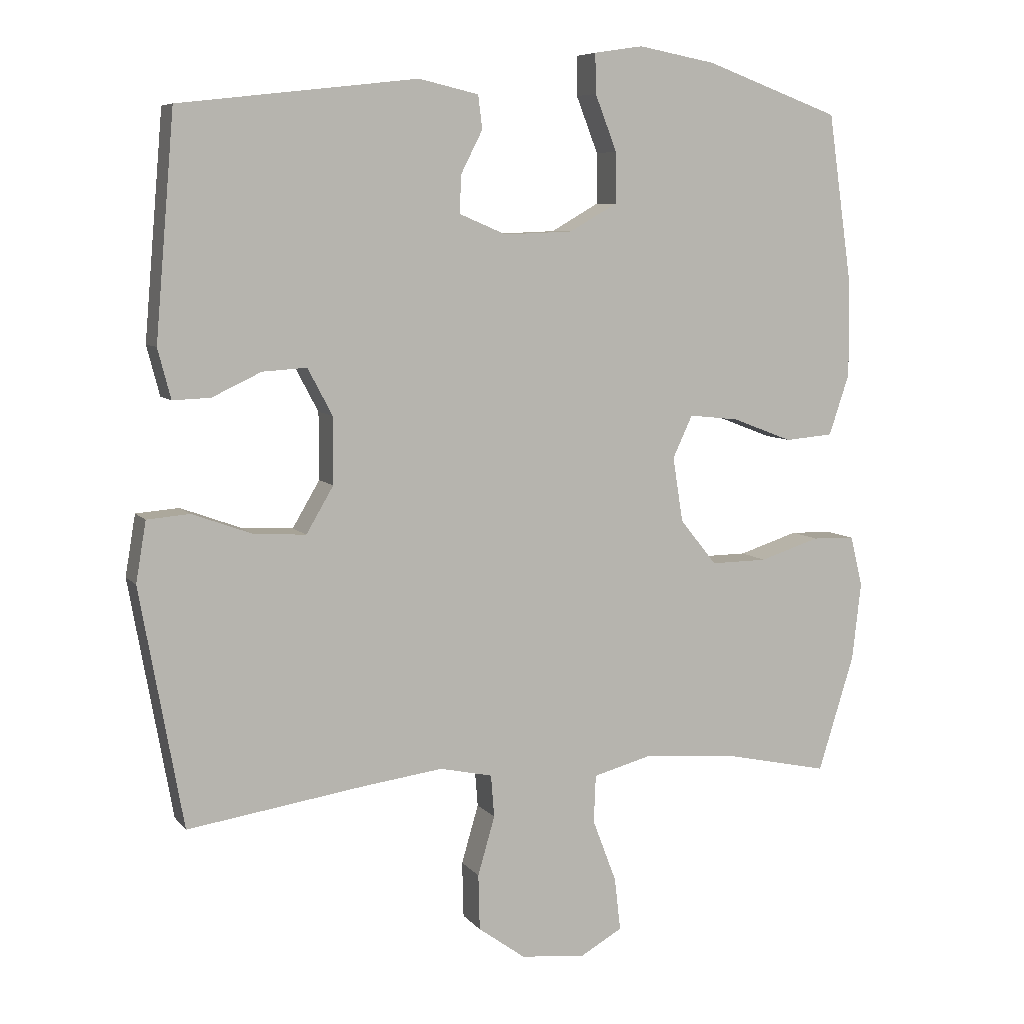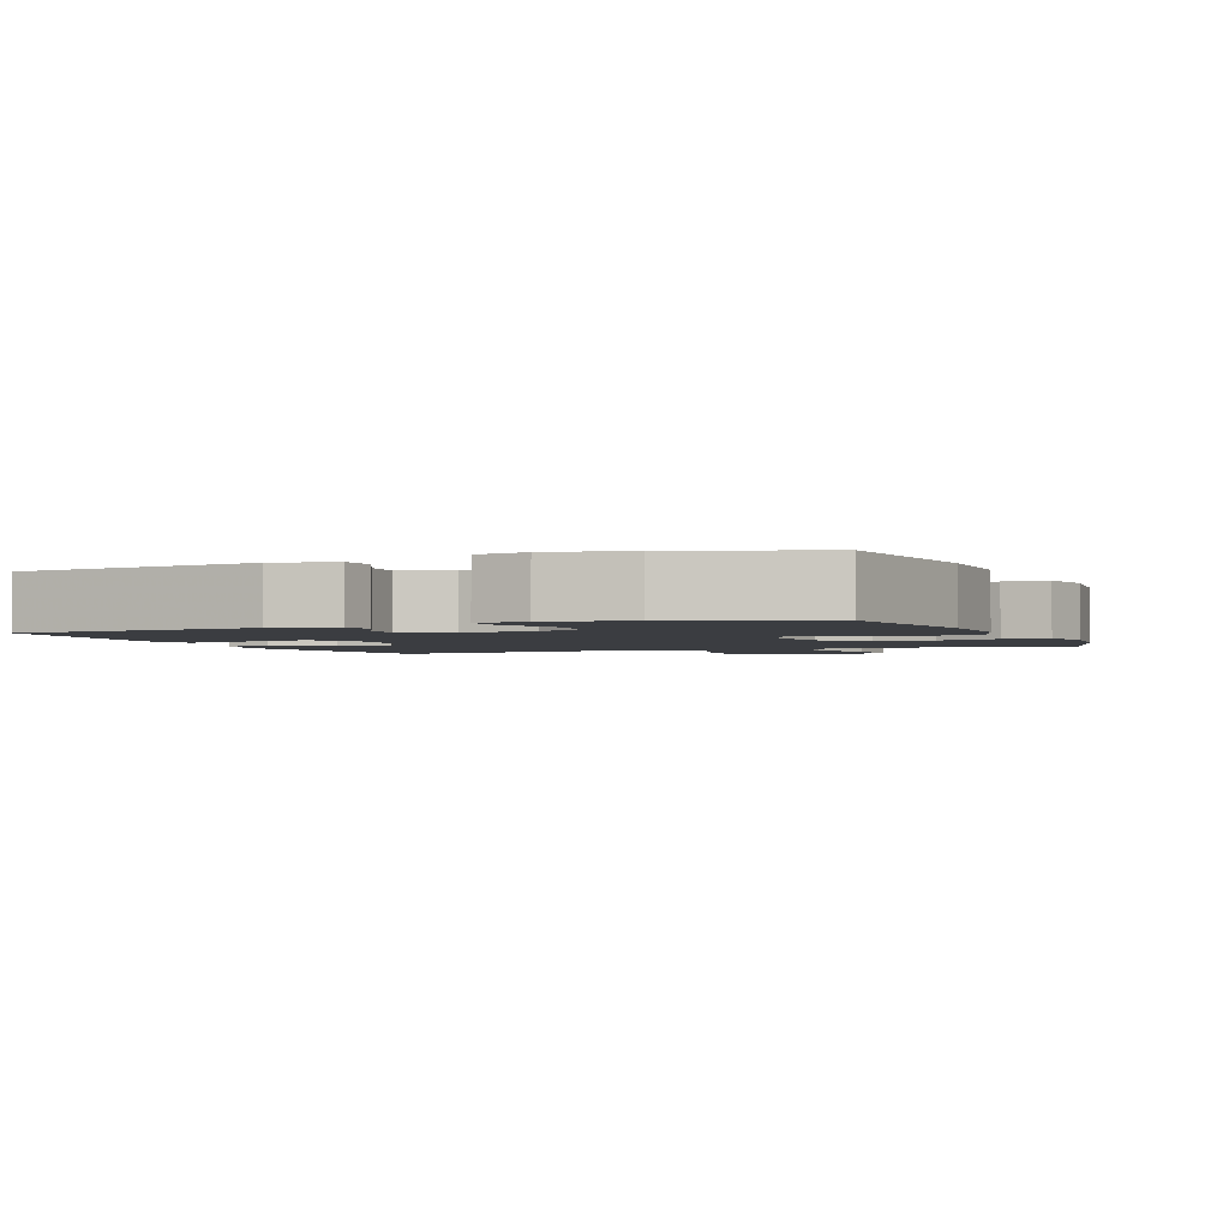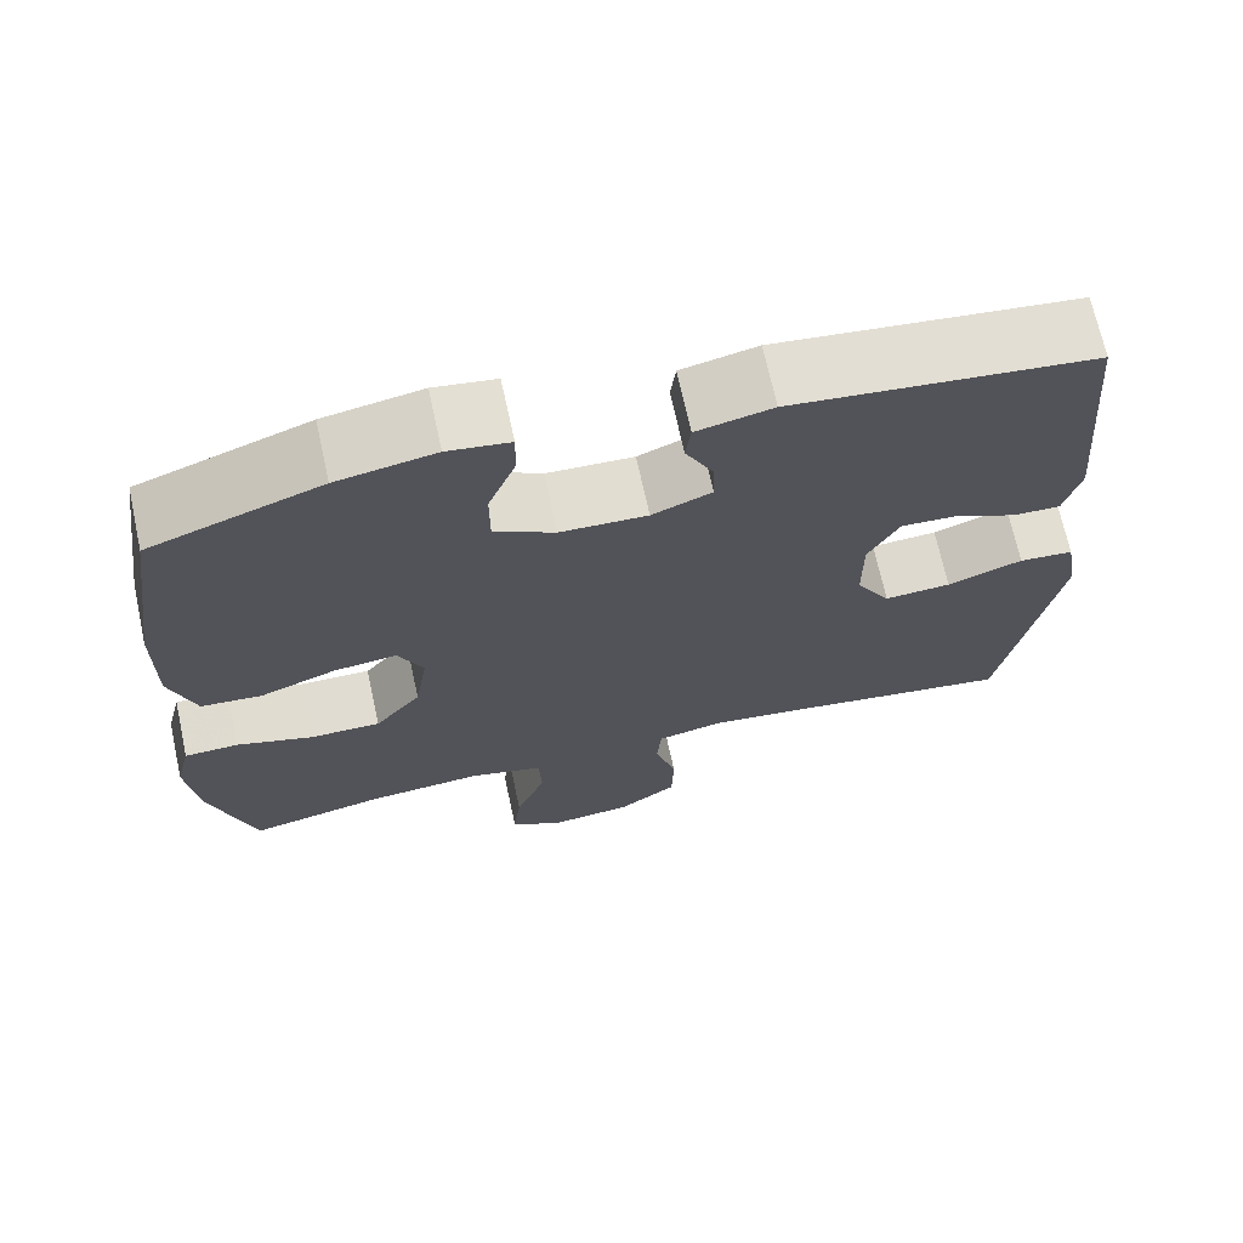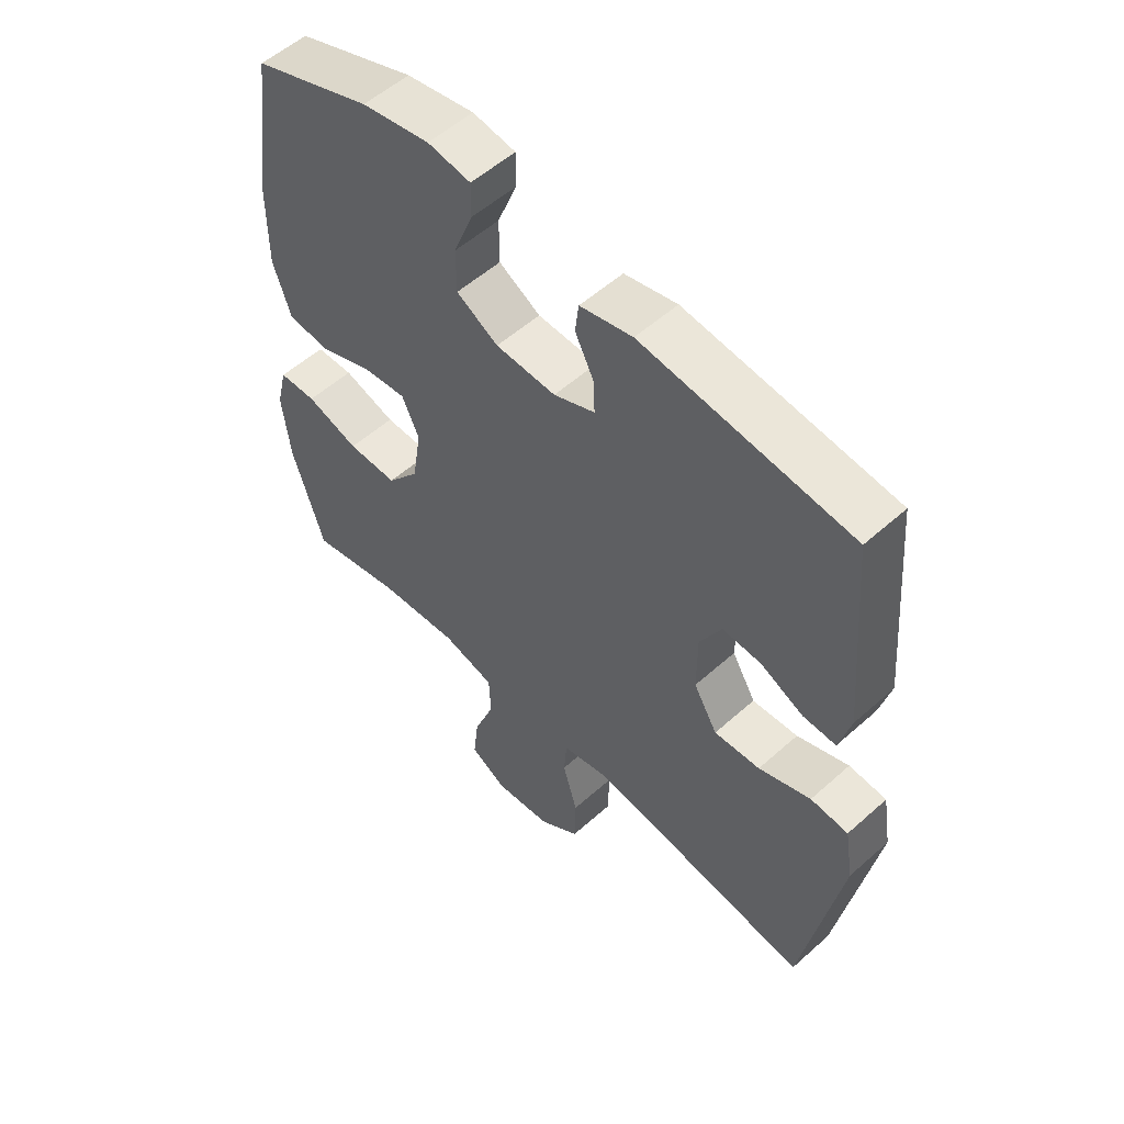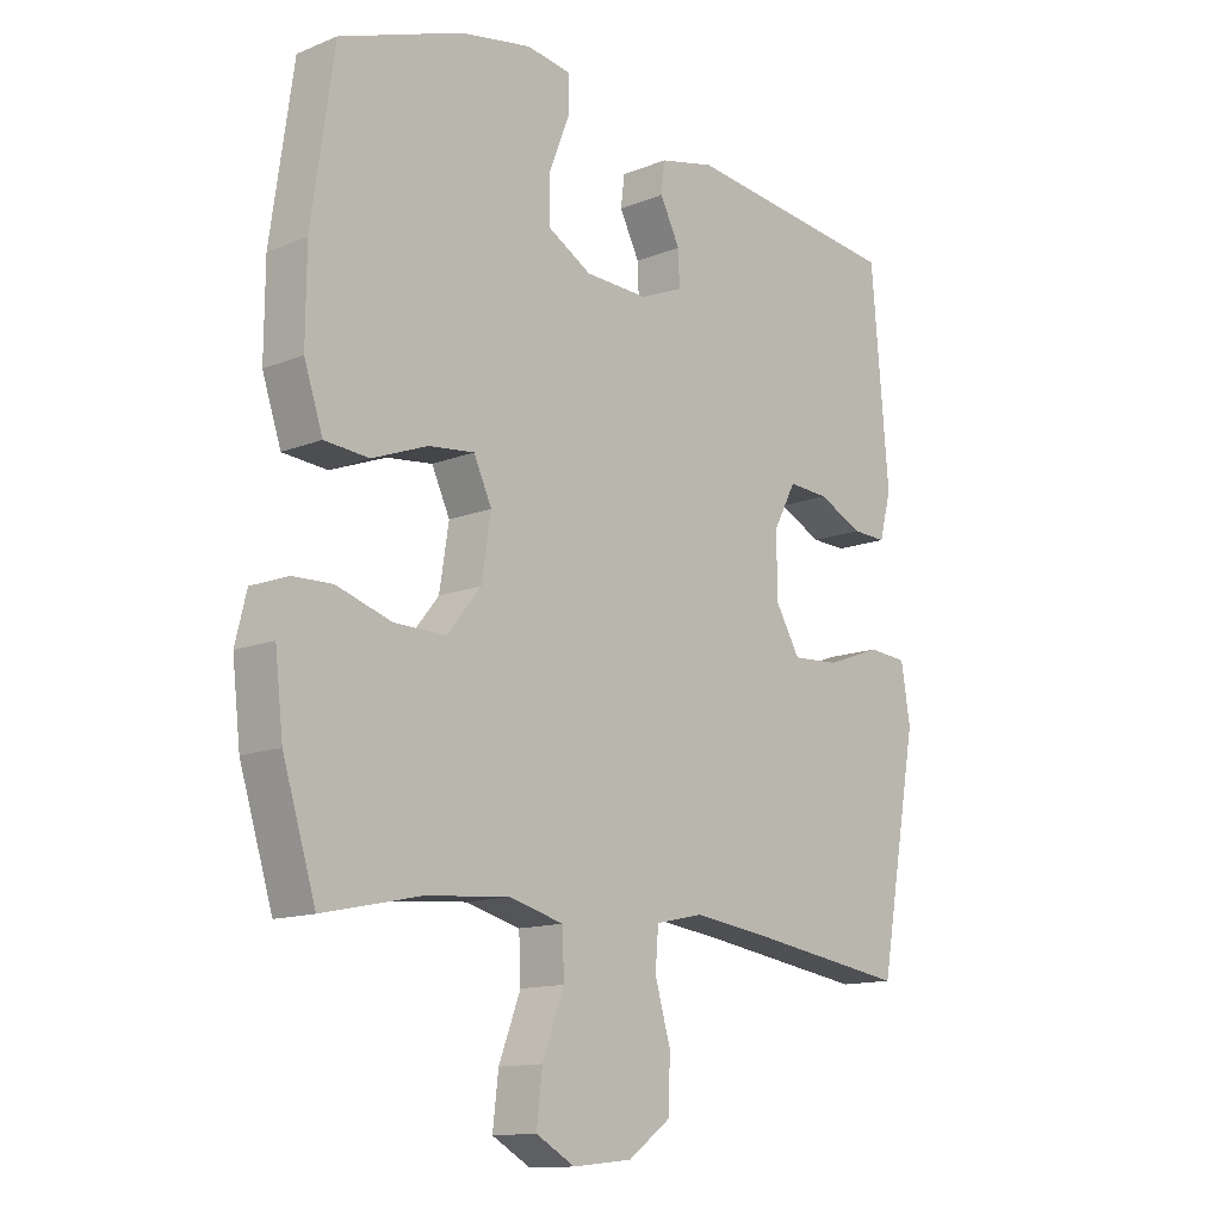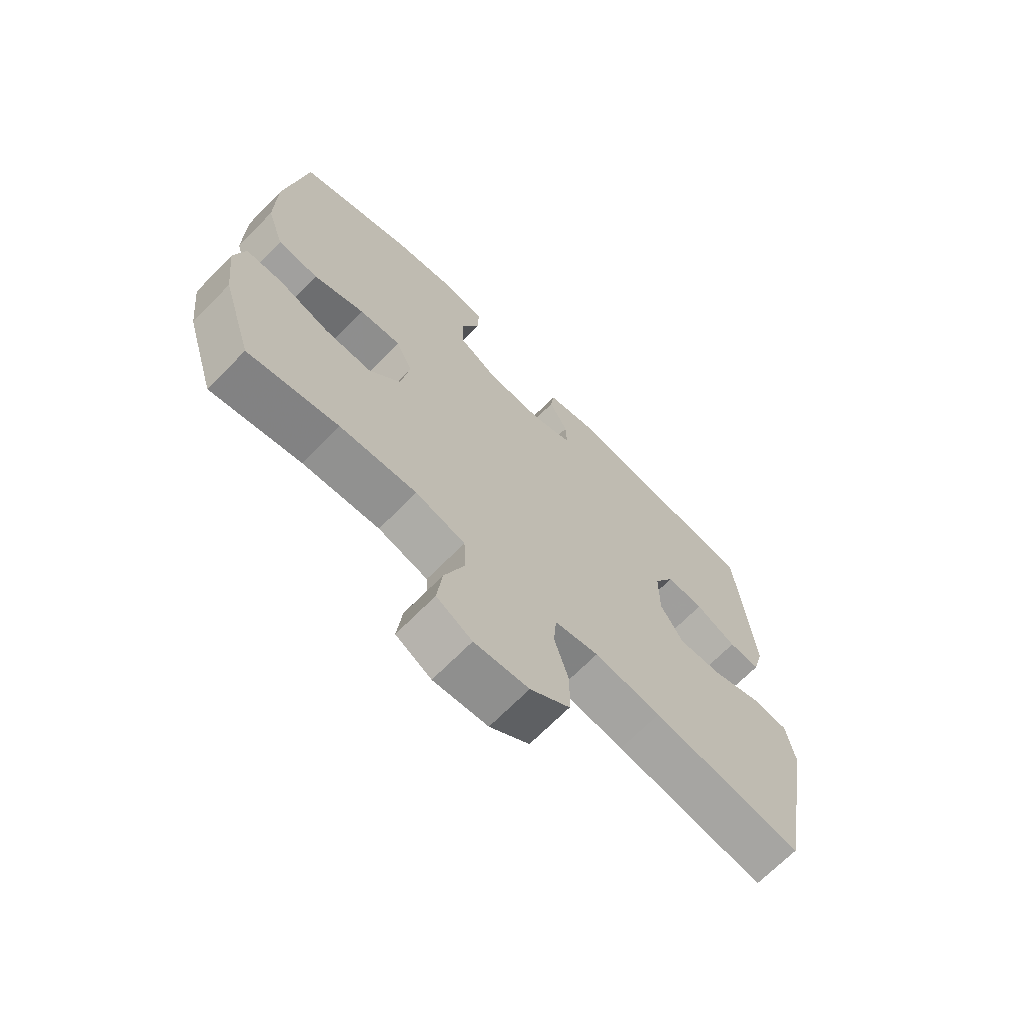
<metadata>
{"format":"obj","ext":"obj","renderer":"f3d","projection":"perspective","resolution":1024,"background":"white","views":[{"elev":7.3,"azim":-21.1,"up":"+Z"},{"elev":-2.3,"azim":22.4,"up":"+Y"},{"elev":69.6,"azim":167.7,"up":"+Z"},{"elev":54.7,"azim":-133.4,"up":"+Z"},{"elev":-13.1,"azim":132.5,"up":"+Z"},{"elev":-69.0,"azim":135.4,"up":"+Z"}]}
</metadata>
<code>
v 0.5 0.07 -0.5
v 0.343 0.07 -0.466
v 0.209 0.07 -0.455
v 0.122 0.07 -0.478
v 0.119 0.07 -0.548
v 0.154 0.07 -0.64
v 0.163 0.07 -0.718
v 0.101 0.07 -0.753
v 0.006 0.07 -0.743
v -0.063 0.07 -0.693
v -0.065 0.07 -0.611
v -0.04 0.07 -0.525
v -0.045 0.07 -0.463
v -0.122 0.07 -0.446
v -0.238 0.07 -0.461
v -0.5 0.07 -0.5
v -0.563 0.07 -0.15
v -0.548 0.07 -0.061
v -0.485 0.07 -0.056
v -0.398 0.07 -0.088
v -0.321 0.07 -0.093
v -0.281 0.07 -0.025
v -0.281 0.07 0.073
v -0.317 0.07 0.141
v -0.382 0.07 0.137
v -0.454 0.07 0.103
v -0.509 0.07 0.101
v -0.528 0.07 0.174
v -0.5 0.07 0.5
v -0.151 0.07 0.54
v -0.063 0.07 0.52
v -0.057 0.07 0.471
v -0.089 0.07 0.408
v -0.091 0.07 0.353
v -0.022 0.07 0.324
v 0.079 0.07 0.328
v 0.149 0.07 0.368
v 0.149 0.07 0.442
v 0.117 0.07 0.524
v 0.116 0.07 0.582
v 0.188 0.07 0.593
v 0.302 0.07 0.572
v 0.5 0.07 0.5
v 0.536 0.07 0.248
v 0.537 0.07 0.11
v 0.507 0.07 0.02
v 0.436 0.07 0.014
v 0.347 0.07 0.048
v 0.274 0.07 0.056
v 0.245 0.07 -0.006
v 0.26 0.07 -0.101
v 0.314 0.07 -0.168
v 0.397 0.07 -0.167
v 0.485 0.07 -0.139
v 0.548 0.07 -0.141
v 0.566 0.07 -0.215
v 0.553 0.07 -0.329
v 0.5 0 -0.5
v 0.343 0 -0.466
v 0.209 0 -0.455
v 0.122 0 -0.478
v 0.119 0 -0.548
v 0.154 0 -0.64
v 0.163 0 -0.718
v 0.101 0 -0.753
v 0.006 0 -0.743
v -0.063 0 -0.693
v -0.065 0 -0.611
v -0.04 0 -0.525
v -0.045 0 -0.463
v -0.122 0 -0.446
v -0.238 0 -0.461
v -0.5 0 -0.5
v -0.563 0 -0.15
v -0.548 0 -0.061
v -0.485 0 -0.056
v -0.398 0 -0.088
v -0.321 0 -0.093
v -0.281 0 -0.025
v -0.281 0 0.073
v -0.317 0 0.141
v -0.382 0 0.137
v -0.454 0 0.103
v -0.509 0 0.101
v -0.528 0 0.174
v -0.5 0 0.5
v -0.151 0 0.54
v -0.063 0 0.52
v -0.057 0 0.471
v -0.089 0 0.408
v -0.091 0 0.353
v -0.022 0 0.324
v 0.079 0 0.328
v 0.149 0 0.368
v 0.149 0 0.442
v 0.117 0 0.524
v 0.116 0 0.582
v 0.188 0 0.593
v 0.302 0 0.572
v 0.5 0 0.5
v 0.536 0 0.248
v 0.537 0 0.11
v 0.507 0 0.02
v 0.436 0 0.014
v 0.347 0 0.048
v 0.274 0 0.056
v 0.245 0 -0.006
v 0.26 0 -0.101
v 0.314 0 -0.168
v 0.397 0 -0.167
v 0.485 0 -0.139
v 0.548 0 -0.141
v 0.566 0 -0.215
v 0.553 0 -0.329
f 57 1 2
f 56 57 2
f 55 56 2
f 54 55 2
f 53 54 2
f 52 53 2 3
f 51 52 3 4
f 50 51 4
f 46 47 48
f 45 46 48
f 44 45 48
f 43 44 48
f 42 43 48
f 41 42 48
f 40 41 48
f 39 40 48
f 38 39 48
f 37 38 48 49
f 36 37 49 50
f 31 32 33
f 30 31 33
f 29 30 33
f 28 29 33
f 27 28 33
f 26 27 33
f 25 26 33
f 24 25 33 34
f 23 24 34 35
f 18 19 20
f 17 18 20
f 16 17 20
f 15 16 20
f 14 15 20 21
f 13 14 21 22
f 10 11 12
f 9 10 12
f 8 9 12
f 7 8 12
f 6 7 12
f 5 6 12
f 4 5 12 13
f 35 36 50
f 23 35 50
f 22 23 50
f 13 22 50
f 4 13 50
f 59 58 114
f 59 114 113
f 59 113 112
f 59 112 111
f 59 111 110
f 60 59 110 109
f 61 60 109 108
f 61 108 107
f 105 104 103
f 105 103 102
f 105 102 101
f 105 101 100
f 105 100 99
f 105 99 98
f 105 98 97
f 105 97 96
f 105 96 95
f 106 105 95 94
f 107 106 94 93
f 90 89 88
f 90 88 87
f 90 87 86
f 90 86 85
f 90 85 84
f 90 84 83
f 90 83 82
f 91 90 82 81
f 92 91 81 80
f 77 76 75
f 77 75 74
f 77 74 73
f 77 73 72
f 78 77 72 71
f 79 78 71 70
f 69 68 67
f 69 67 66
f 69 66 65
f 69 65 64
f 69 64 63
f 69 63 62
f 70 69 62 61
f 107 93 92
f 107 92 80
f 107 80 79
f 107 79 70
f 107 70 61
f 1 58 59 2
f 2 59 60 3
f 3 60 61 4
f 4 61 62 5
f 5 62 63 6
f 6 63 64 7
f 7 64 65 8
f 8 65 66 9
f 9 66 67 10
f 10 67 68 11
f 11 68 69 12
f 12 69 70 13
f 13 70 71 14
f 14 71 72 15
f 15 72 73 16
f 16 73 74 17
f 17 74 75 18
f 18 75 76 19
f 19 76 77 20
f 20 77 78 21
f 21 78 79 22
f 22 79 80 23
f 23 80 81 24
f 24 81 82 25
f 25 82 83 26
f 26 83 84 27
f 27 84 85 28
f 28 85 86 29
f 29 86 87 30
f 30 87 88 31
f 31 88 89 32
f 32 89 90 33
f 33 90 91 34
f 34 91 92 35
f 35 92 93 36
f 36 93 94 37
f 37 94 95 38
f 38 95 96 39
f 39 96 97 40
f 40 97 98 41
f 41 98 99 42
f 42 99 100 43
f 43 100 101 44
f 44 101 102 45
f 45 102 103 46
f 46 103 104 47
f 47 104 105 48
f 48 105 106 49
f 49 106 107 50
f 50 107 108 51
f 51 108 109 52
f 52 109 110 53
f 53 110 111 54
f 54 111 112 55
f 55 112 113 56
f 56 113 114 57
f 57 114 58 1

</code>
